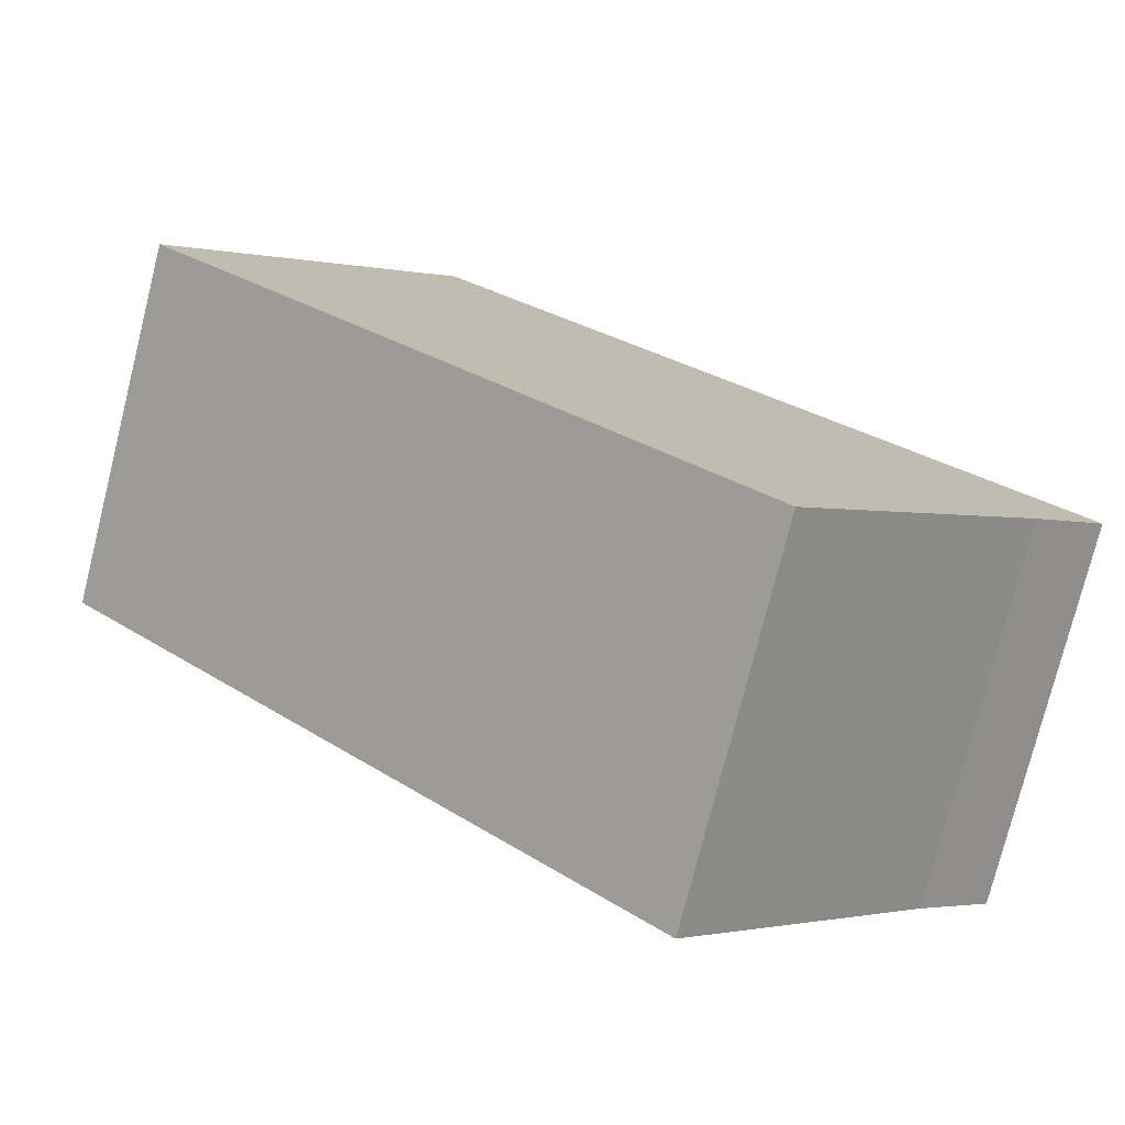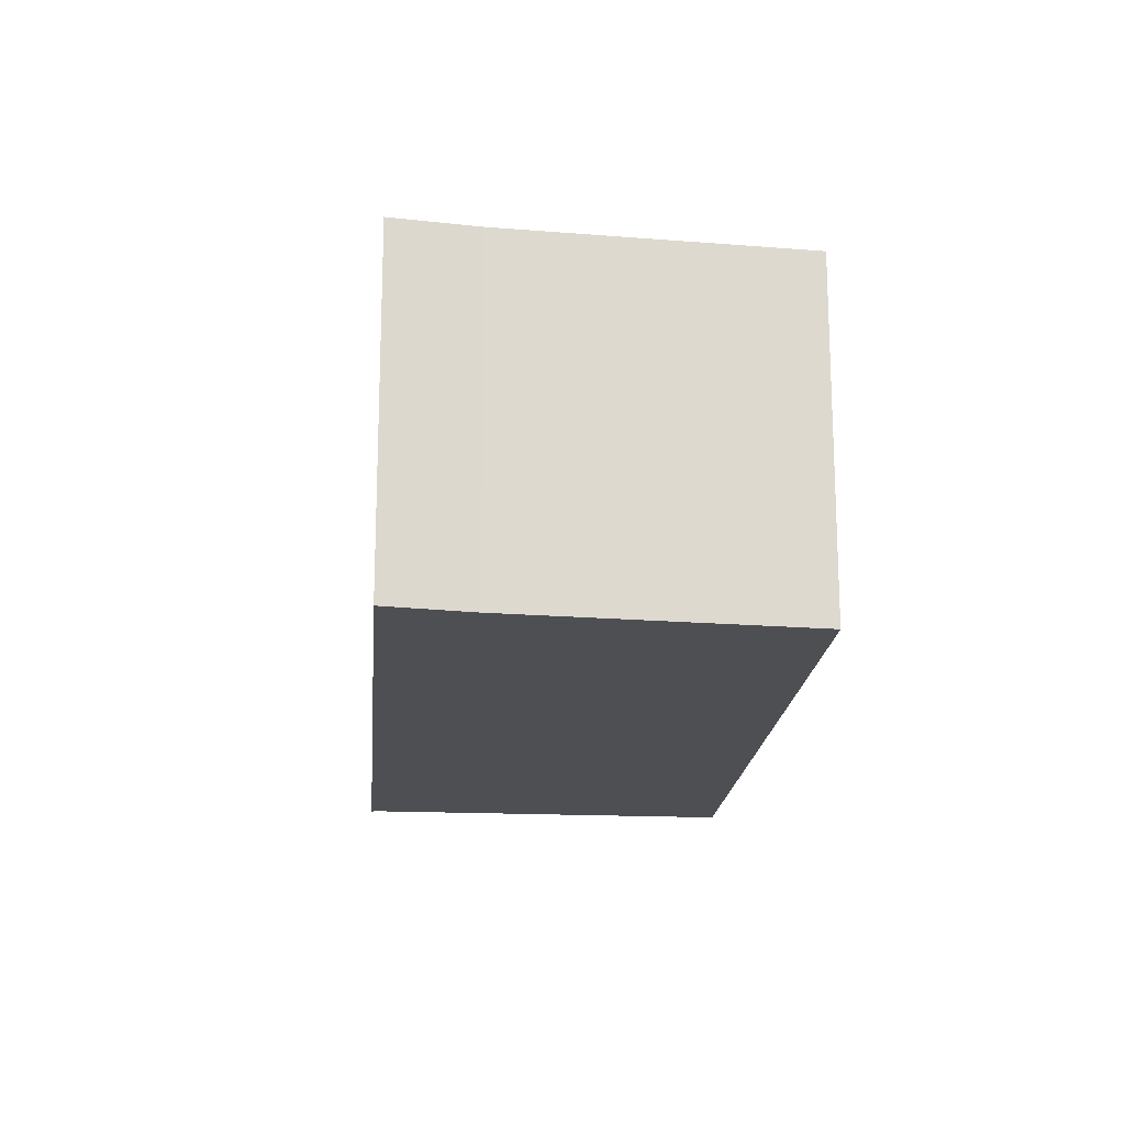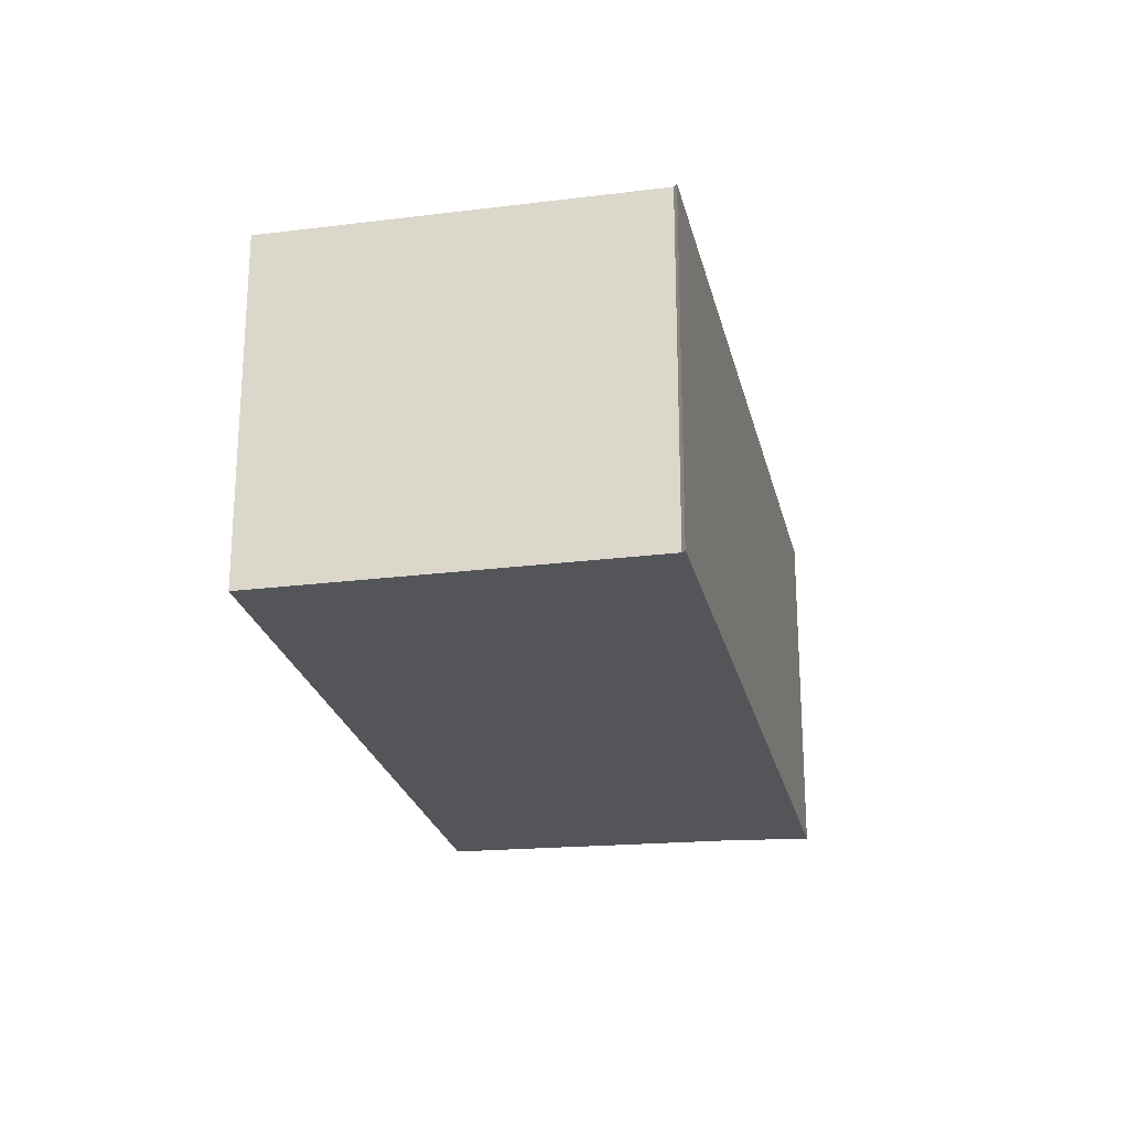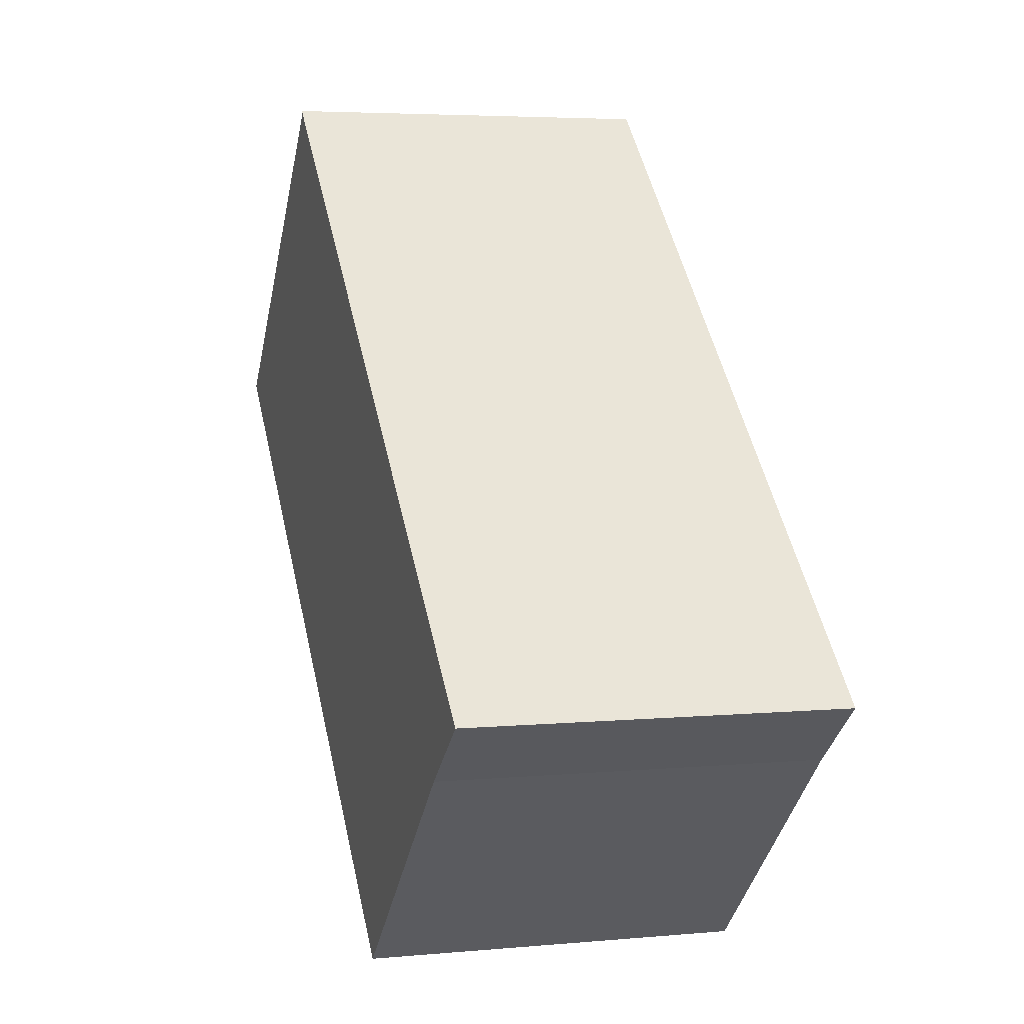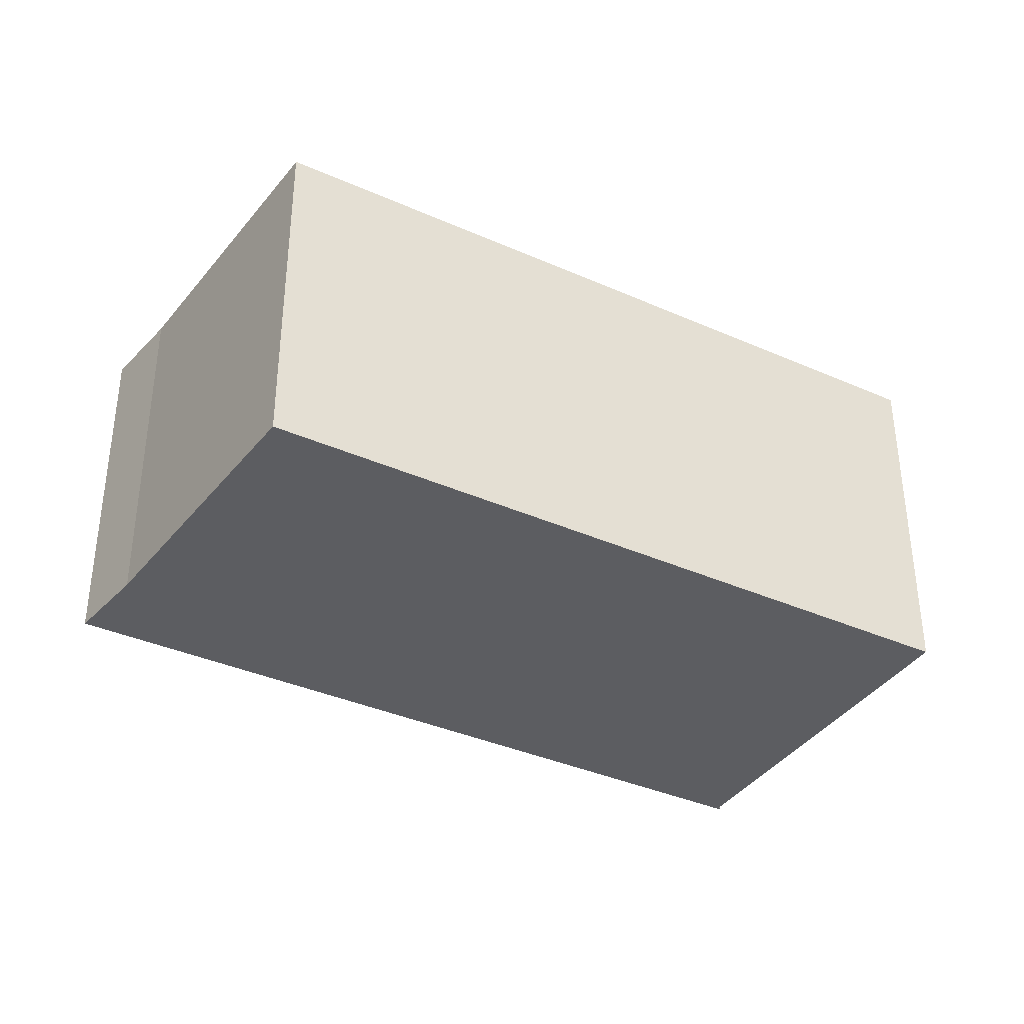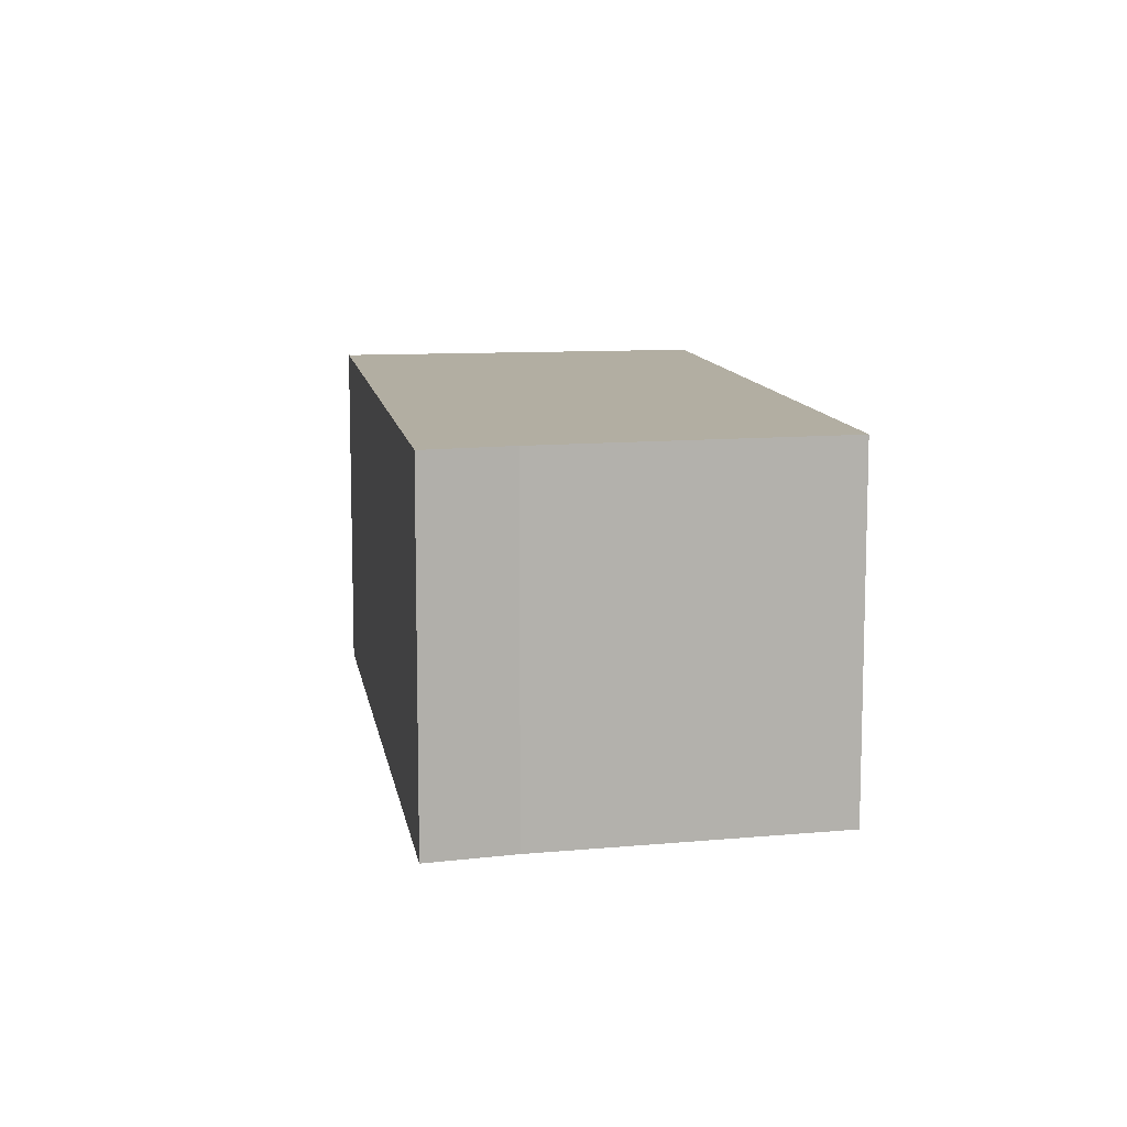
<metadata>
{"format":"obj","ext":"obj","renderer":"f3d","projection":"perspective","resolution":1024,"background":"white","views":[{"elev":-76.7,"azim":-14.1,"up":"+Z"},{"elev":-18.2,"azim":128.0,"up":"+Y"},{"elev":-24.0,"azim":-35.0,"up":"+Y"},{"elev":4.6,"azim":73.3,"up":"+Z"},{"elev":-37.2,"azim":-167.0,"up":"+Y"},{"elev":10.7,"azim":123.6,"up":"+Y"}]}
</metadata>
<code>
v  0 3.645 2.232e-16
v  8.15 3.645 -3.204
v  5.822 3.645 -5.37
v  8.861 3.645 -2.621
v  8.778 3.645 -2.545
v  2.753 3.645 2.935
v  2.749 3.645 2.99
v  5.822 3.288e-16 -5.37
v  0 0 0
v  2.753 -1.797e-16 2.935
v  2.749 -1.831e-16 2.99
v  8.778 1.558e-16 -2.545
v  8.861 1.605e-16 -2.621
v  8.15 1.962e-16 -3.204
g defaultobject
f 1 2 3
f 2 1 4
f 4 1 5
f 5 1 6
f 5 6 7
f 8 1 3
f 1 8 9
f 9 6 1
f 6 9 10
f 10 7 6
f 7 10 11
f 11 5 7
f 5 11 12
f 5 12 4
f 4 12 13
f 14 3 2
f 3 14 8
f 13 2 4
f 2 13 14
f 10 12 11
f 12 10 9
f 12 9 8
f 12 8 14
f 12 14 13

</code>
